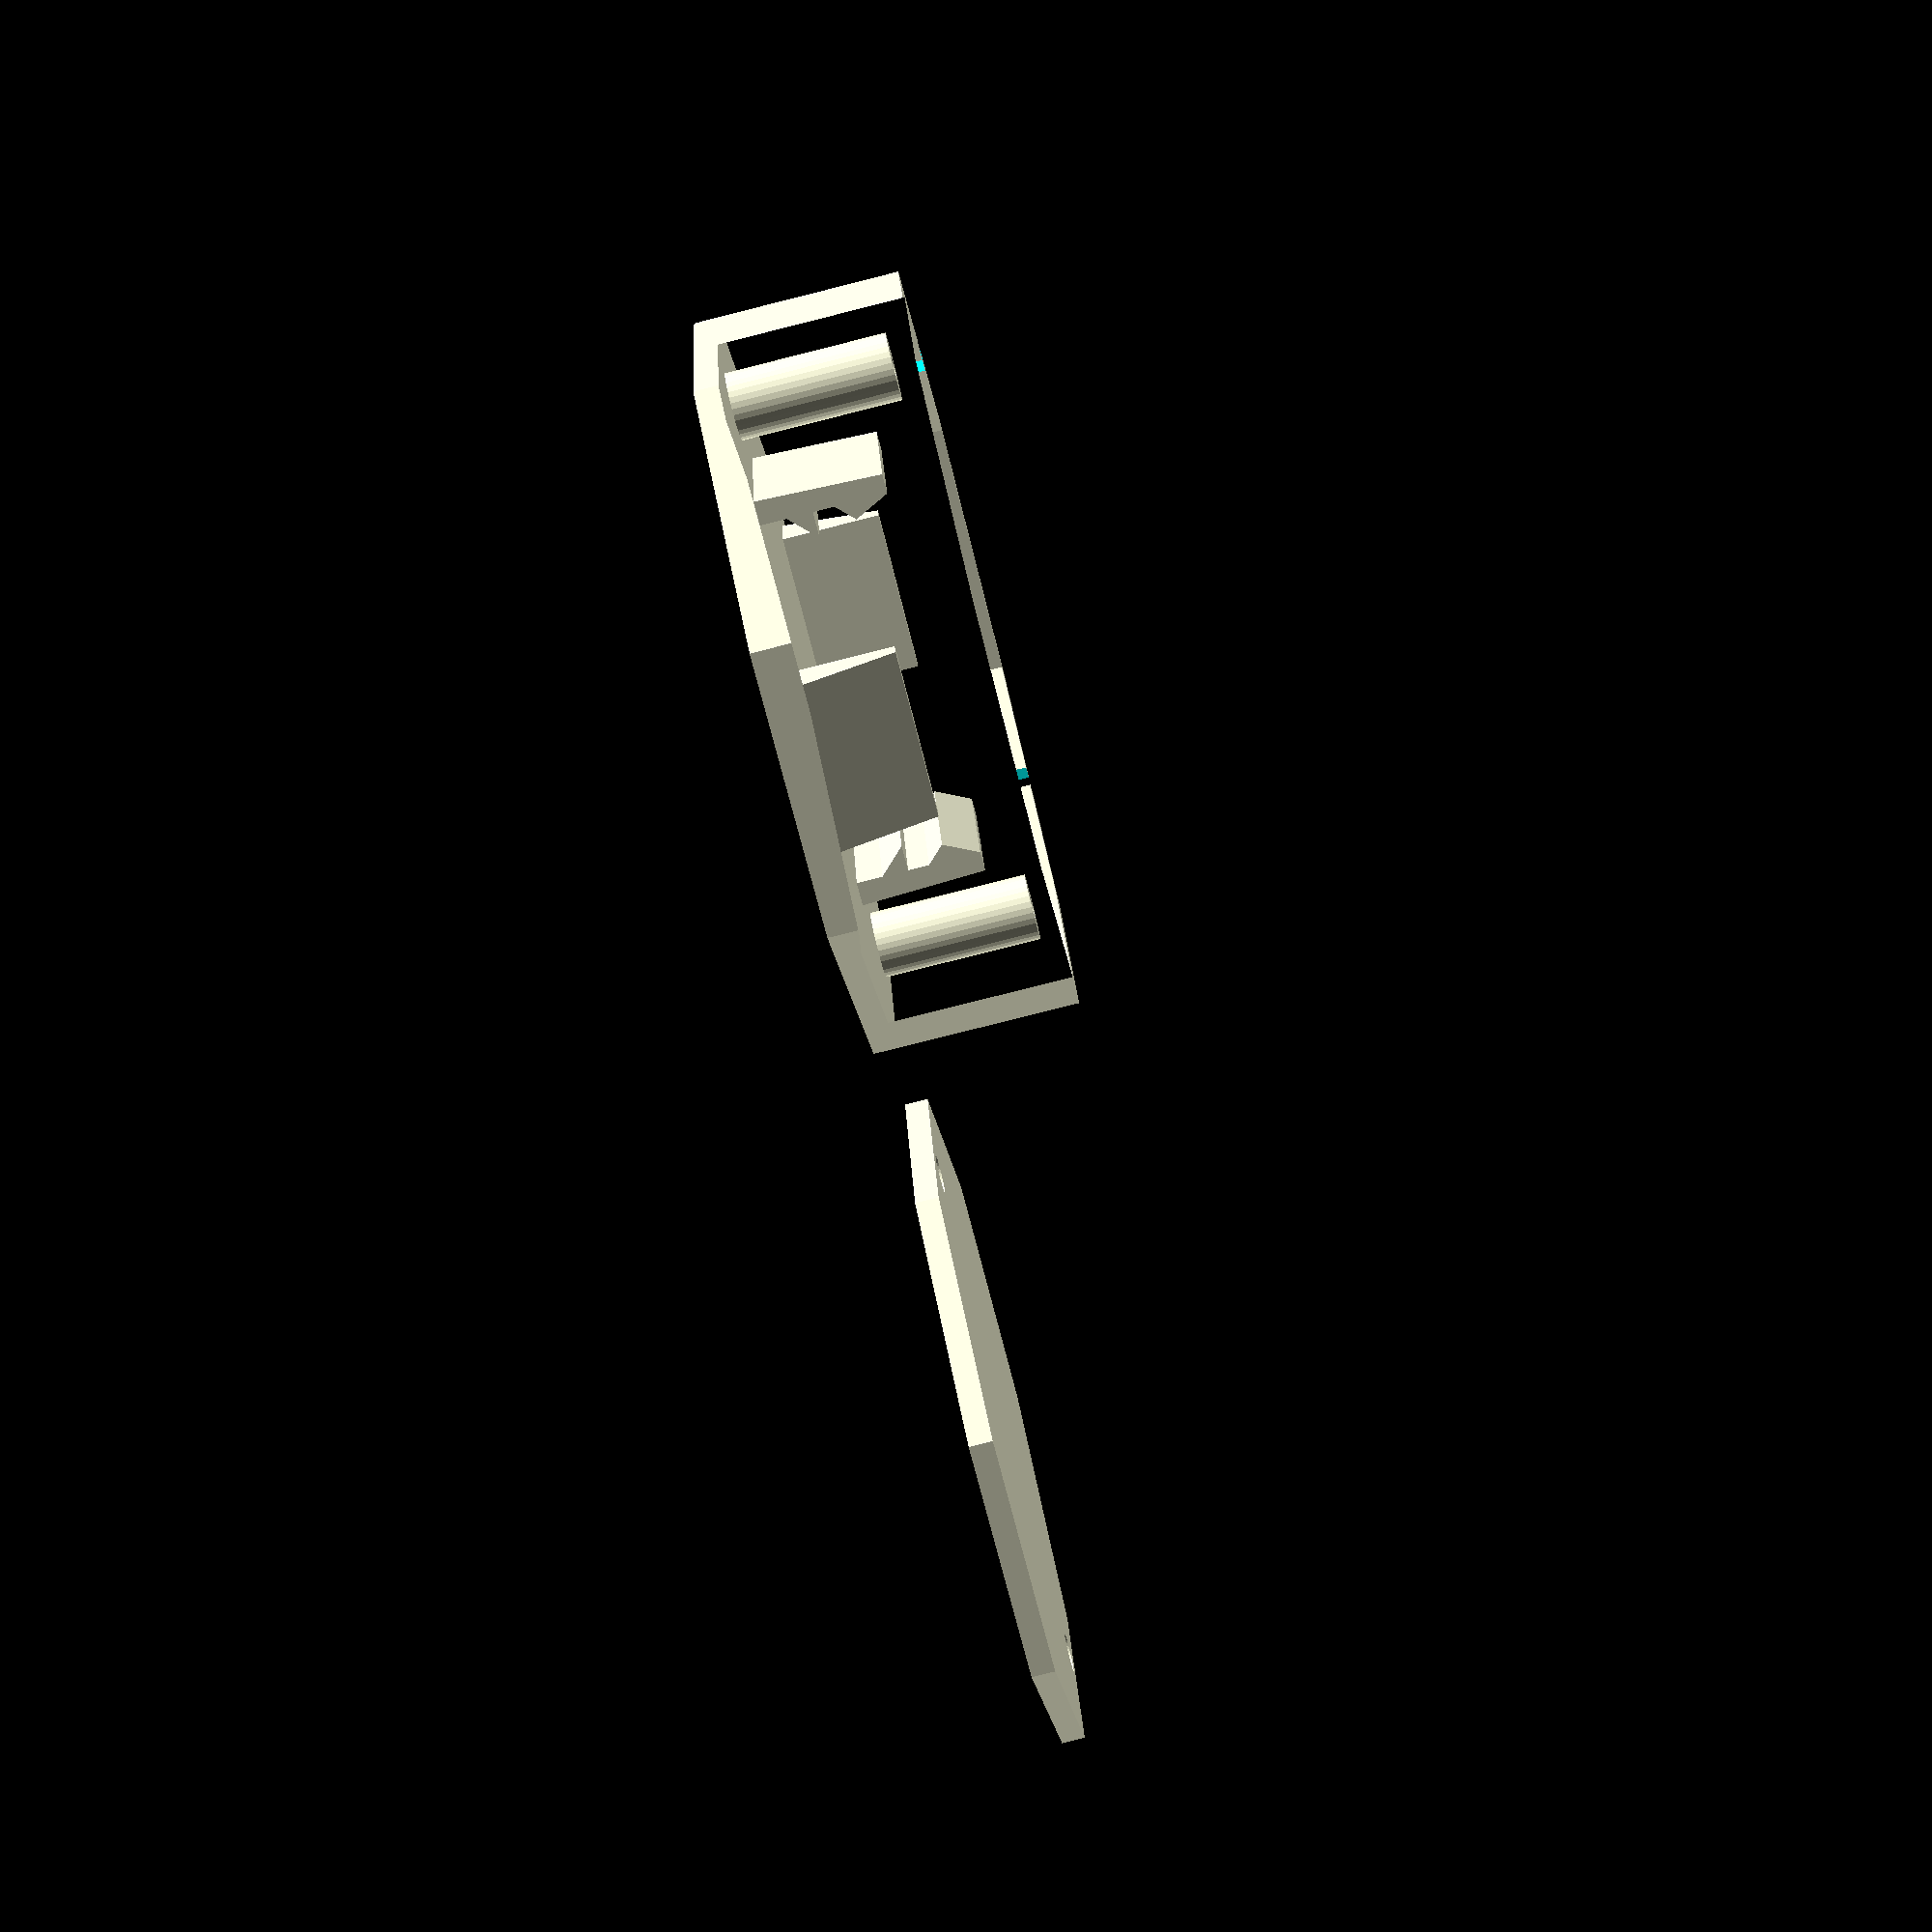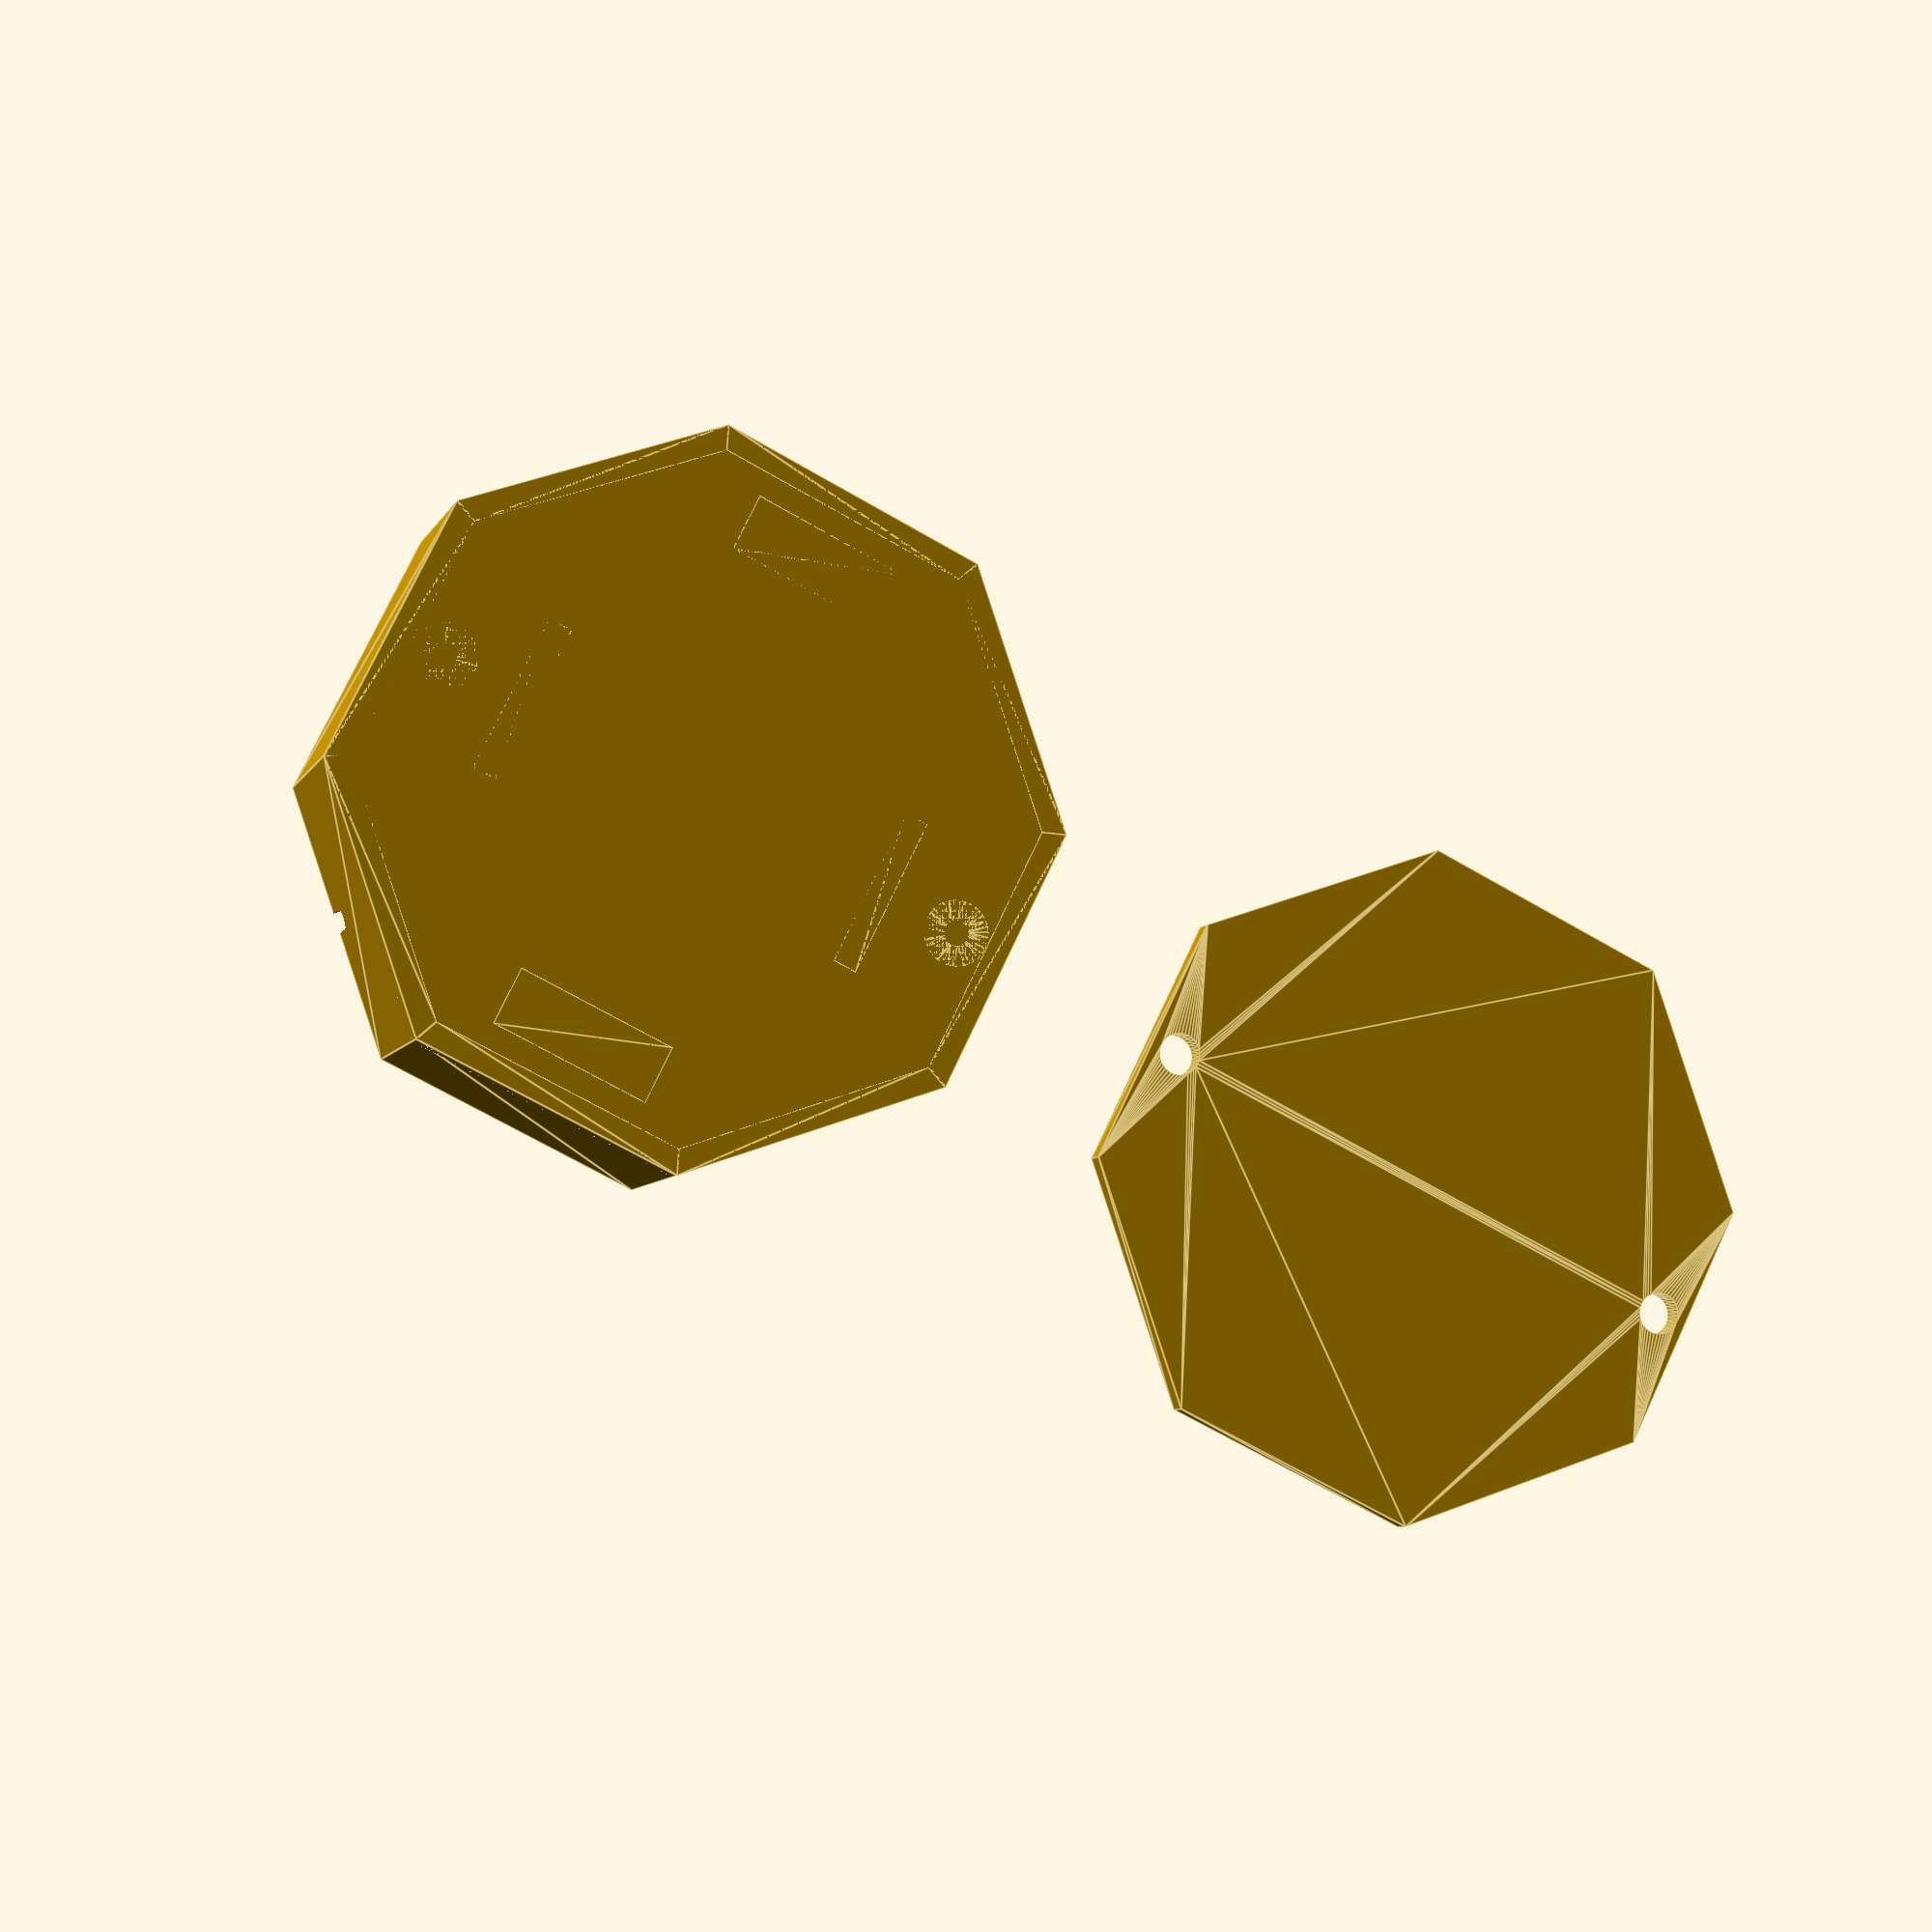
<openscad>
includeLid = true;
includeBox = true;

snapSpacing = 27;
pcbLength = 33.77;
pcbThickness = 1.53;

offsetFromBase = 3.75;
offsetFromTop = 10;
wall = 1.75;
bottomHeight = 15;
lidTolerance = 0.4;

outDiameter = 1.5;
inDiameter = 4.2;

sides = 8;
size = 46;
outAngle = 90;

snapWidth = 12;
snapThickness = 1.4;
snapStickout = 1.25;
extraThicknessSnap = 0.4;
extraThicknessHolder = 3;
extraHeight = 2;

screwDiameter = 1.8;
screwOuterDiameter = 3;
screwPostWall = 1.5;

module snap(snapStickout=snapStickout,baseExtra=0,heightExtra=0) {
    height = wall + offsetFromBase + 2 * snapStickout;
    
    translate([0,snapWidth/2,0])
    rotate([90,0,0])
    linear_extrude(height=snapWidth)
    polygon([[-snapThickness-baseExtra,0],[0,0],[0,wall+offsetFromBase-1.5*snapStickout],[snapStickout*1.5,wall+offsetFromBase],[0,wall+offsetFromBase],[0,wall+offsetFromBase+pcbThickness],[snapStickout,wall+offsetFromBase+pcbThickness+snapStickout],[0,wall+offsetFromBase+pcbThickness+3*snapStickout],[0,wall+offsetFromBase+pcbThickness+3*snapStickout+heightExtra],[-snapThickness,wall+offsetFromBase+pcbThickness+3*snapStickout+heightExtra]]);
}

diameter = size / cos(180/sides);
adjWall = wall / cos(180/sides);
angle = 90+360/sides/2;

module box(height) {
    rotate(angle) {
    cylinder(d=diameter+adjWall*2,h=wall,$fn=sides);
    linear_extrude(height=height) {
        difference() {
            circle(d=diameter+adjWall*2,$fn=sides);
            circle(d=diameter,$fn=sides);
        }
    }
}
}

module hole(d) {
    l = size / 2;
    translate([0,size/2,bottomHeight-d/2-wall])
    rotate([90,0,0]) {
    translate([0,0,-l]) cylinder(d=d,h=2*l,$fn=36);
    translate([0,d/2+0.5+wall/2,0]) cube([d,d+wall+1,2*l],center=true);
    }
}

spd = screwDiameter+2*screwPostWall;
screwX = size/2-spd/2;

module bottom() {
    difference() {
        box(bottomHeight);
        rotate([0,0,outAngle/2]) hole(outDiameter);
        rotate([0,0,-outAngle/2]) hole(outDiameter);
        rotate([0,0,180]) hole(inDiameter);
    }
    translate([-snapSpacing/2,0,0]) snap(snapStickout,extraThicknessSnap);
    translate([snapSpacing/2,0,0]) rotate([0,0,180]) snap(snapStickout,extraThicknessSnap);
    translate([0,pcbLength/2,0]) rotate([0,0,-90]) snap(0,extraThicknessHolder,extraHeight);
    translate([0,-pcbLength/2,0]) rotate([0,0,90]) snap(0,extraThicknessHolder,extraHeight);
    for (angle=[0,180]) 
        rotate([0,0,angle]) {
        translate([screwX,0,0])
        linear_extrude(bottomHeight-wall) difference() {
            circle(d=spd,$fn=36);
            circle(d=screwDiameter,$fn=36);
        }
    }
}

module lid() {
    linear_extrude(height=wall)
    difference() {
        rotate(angle) circle(d=diameter-lidTolerance,$fn=sides);
        for (angle=[0,180]) 
            rotate(angle) {
            translate([screwX,0])
                circle(d=screwOuterDiameter,$fn=36);
        }
    }    
}

if (includeBox) bottom();
if (includeLid) translate([diameter+10,0,0]) lid();
</openscad>
<views>
elev=81.0 azim=348.3 roll=284.1 proj=p view=solid
elev=6.7 azim=153.9 roll=163.9 proj=p view=edges
</views>
